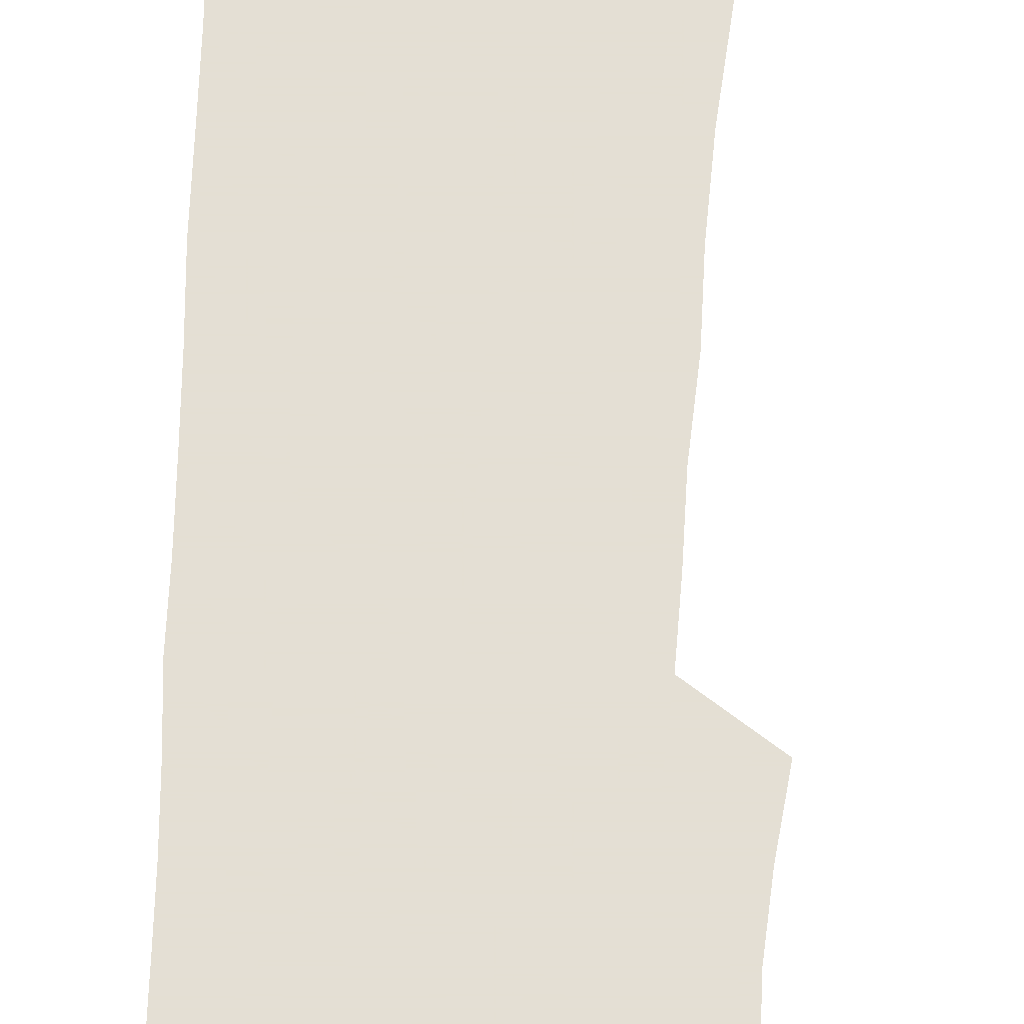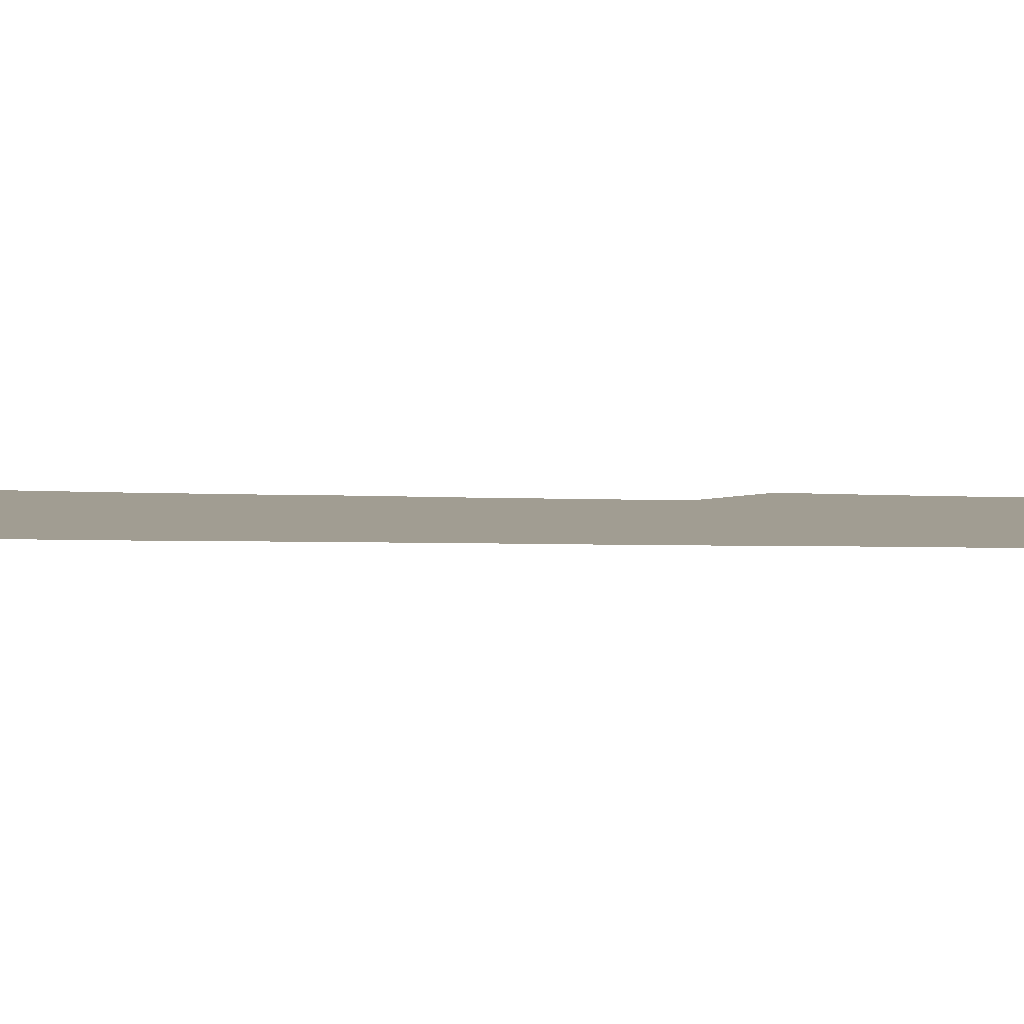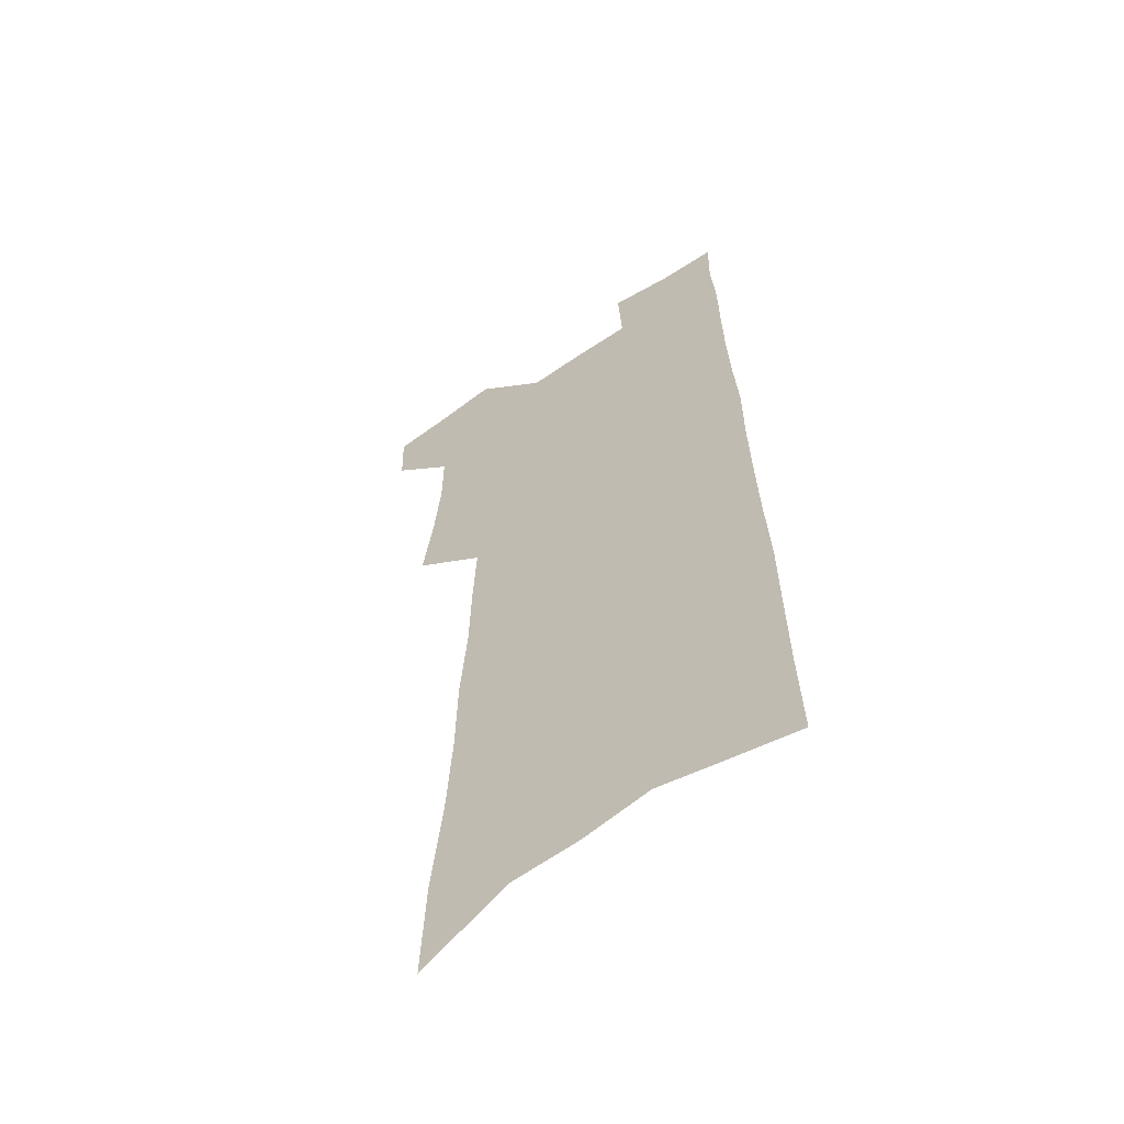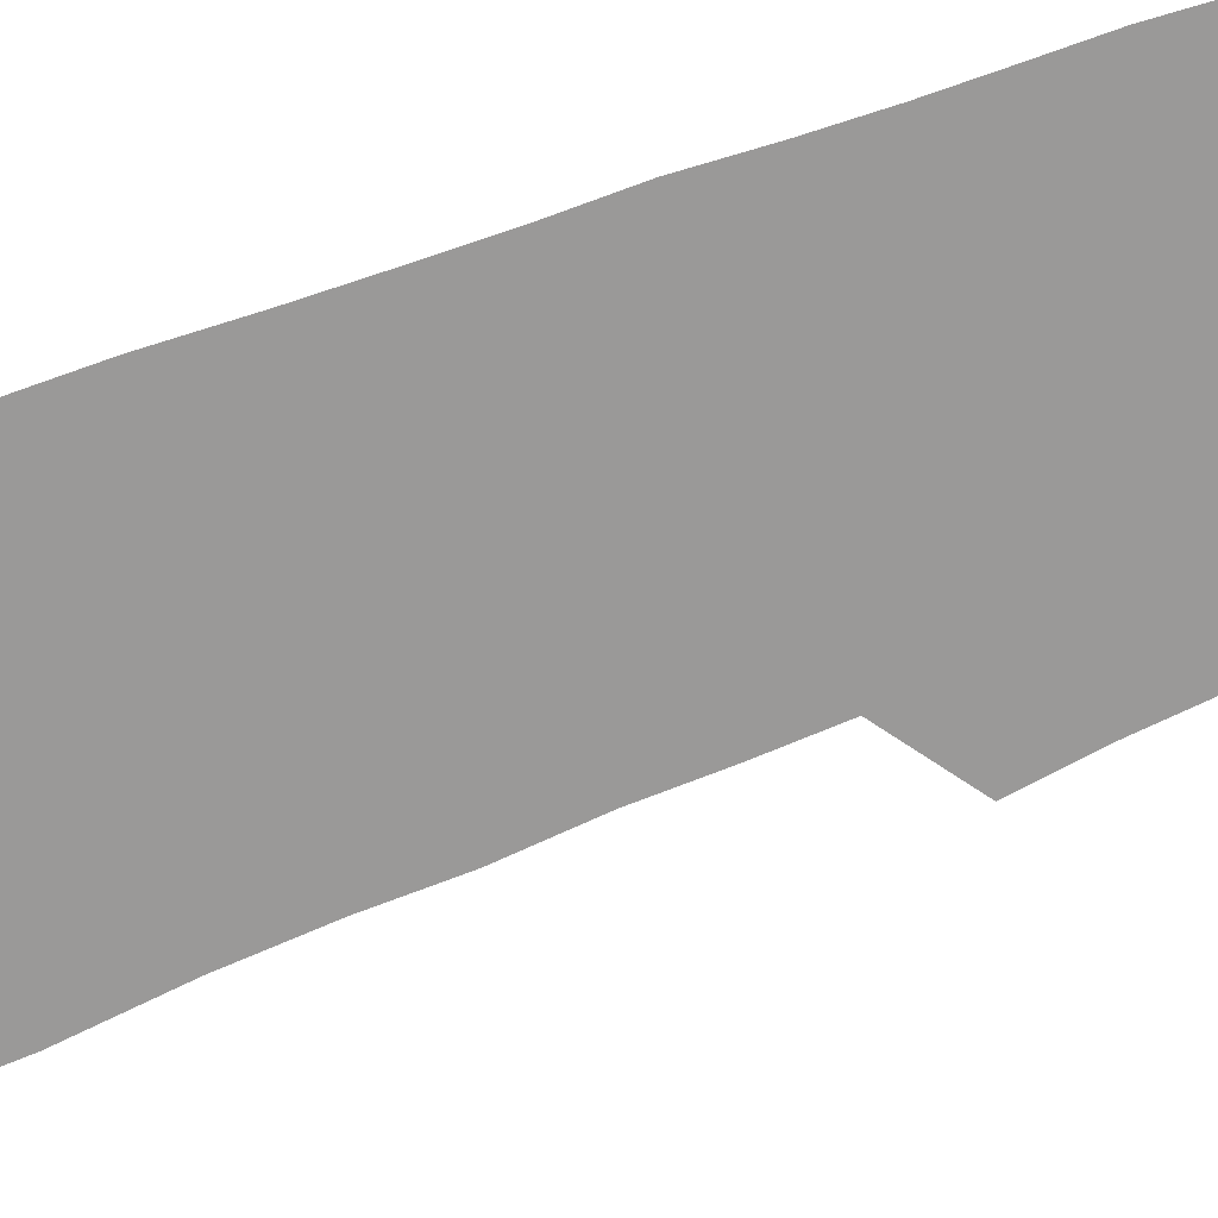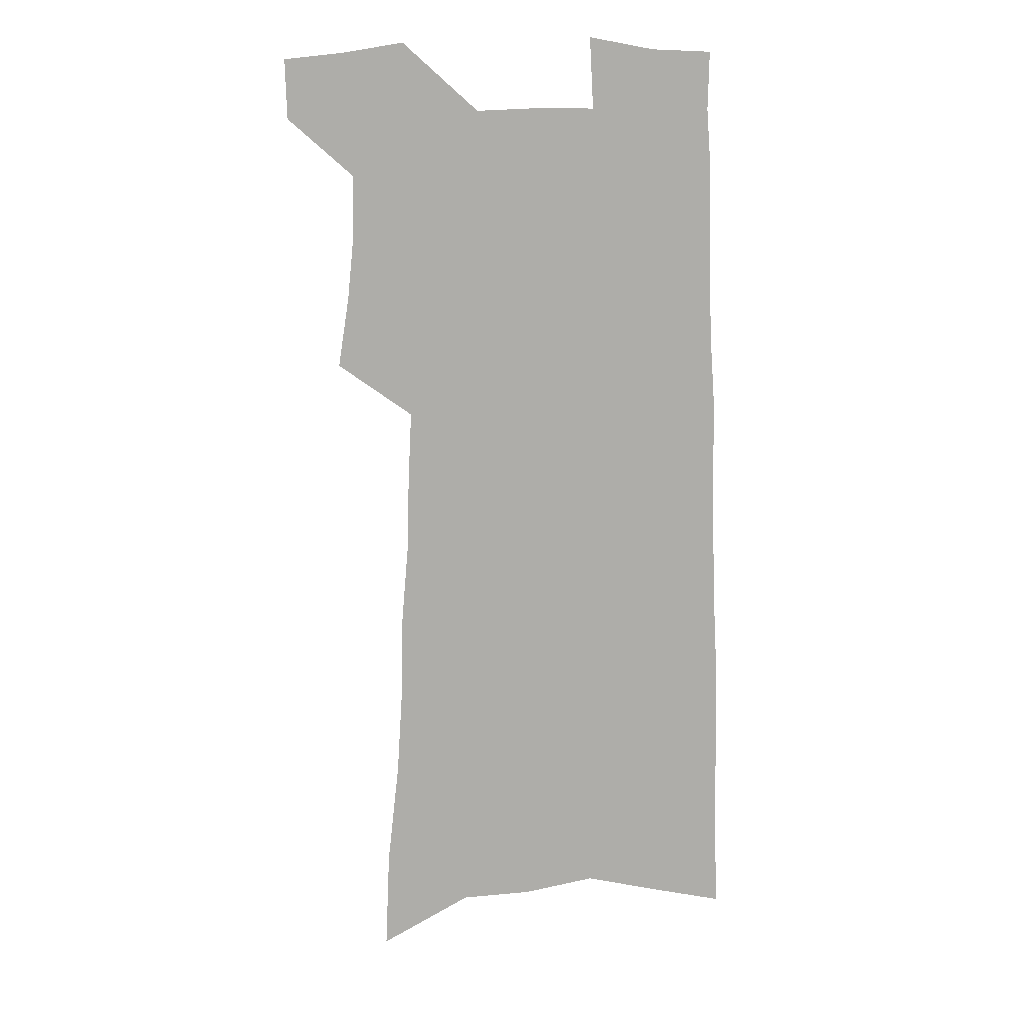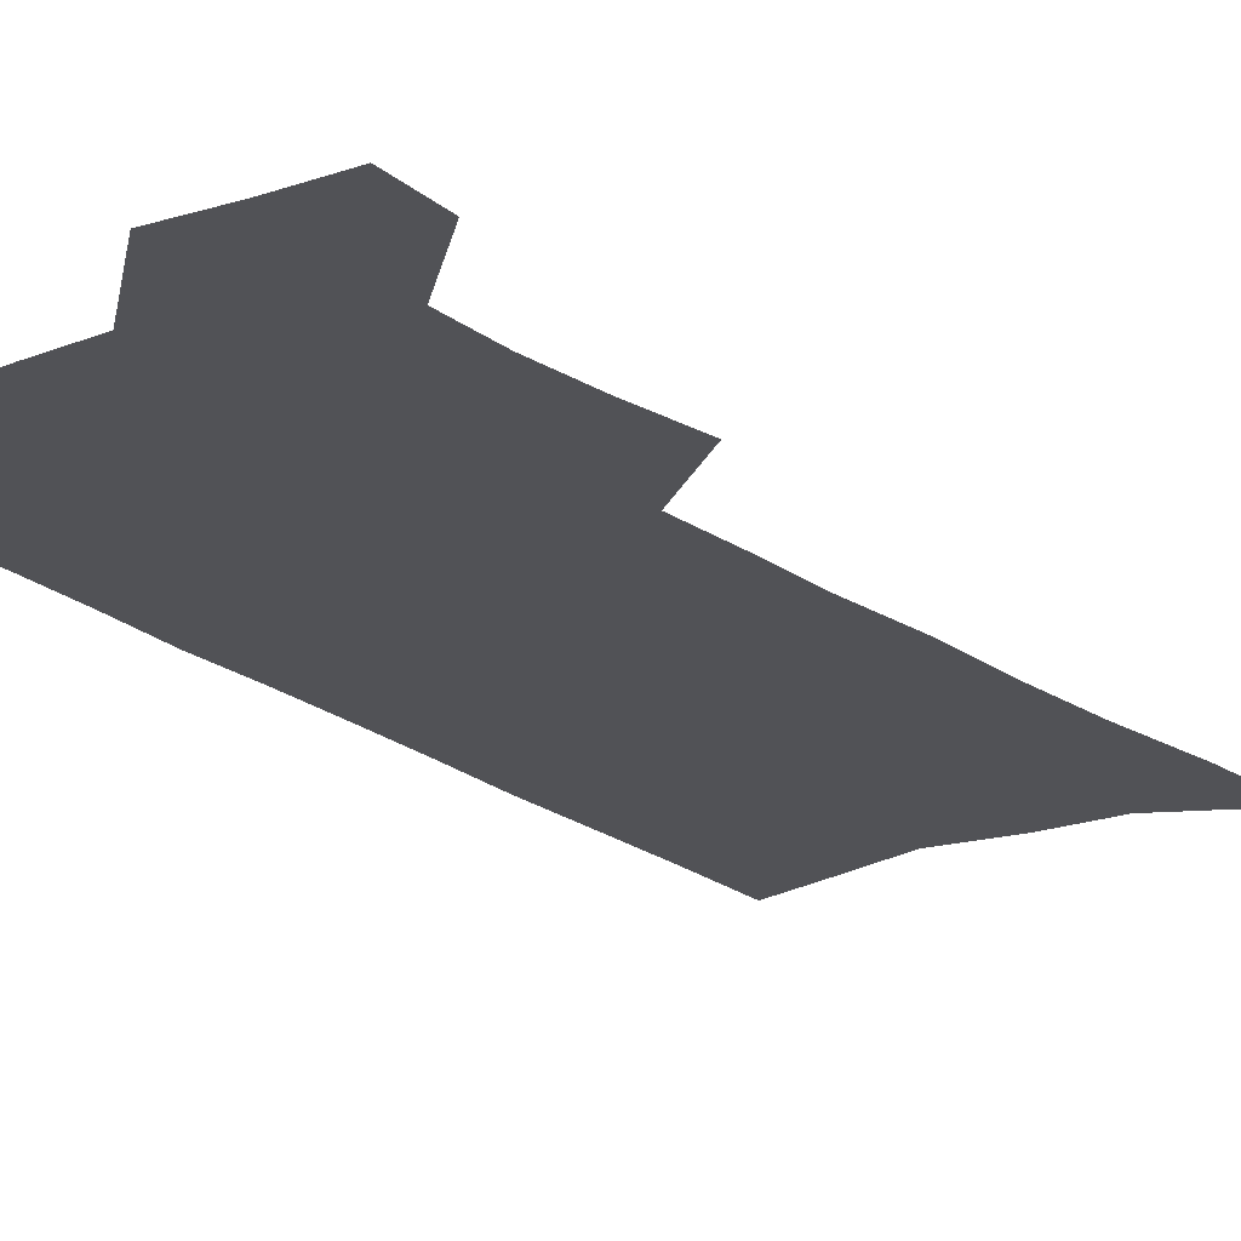
<metadata>
{"format":"obj","ext":"obj","renderer":"f3d","projection":"perspective","resolution":1024,"background":"white","views":[{"elev":66.3,"azim":-177.6,"up":"+Z"},{"elev":4.8,"azim":97.3,"up":"+Z"},{"elev":-58.1,"azim":35.0,"up":"+Y"},{"elev":-69.1,"azim":110.6,"up":"+Z"},{"elev":13.2,"azim":-2.9,"up":"+Y"},{"elev":-21.3,"azim":-142.8,"up":"+Z"}]}
</metadata>
<code>
v 495.7 526.4 0
v 495 551.5 0
v 515.8 419 0
v 520.4 448.8 0
v 523.1 476.5 0
v 523.3 502.2 0
v 524.7 527.5 0
v 520.5 554.3 0
v 532.7 142.1 0
v 534.4 184.4 0
v 539.3 228.8 0
v 541.6 266.8 0
v 542.2 300.3 0
v 545.2 335.7 0
v 545.9 366.6 0
v 547.3 396.7 0
v 549.8 426 0
v 550.8 452.9 0
v 551.9 478.8 0
v 553.8 504.1 0
v 550.8 529.5 0
v 545.6 558.5 0
v 570.4 163.7 0
v 572.6 206.4 0
v 573.4 243.7 0
v 573.7 277.7 0
v 573.1 308.9 0
v 575.3 343.2 0
v 576.6 374.2 0
v 577.5 402.8 0
v 577.6 429.4 0
v 578.7 455.9 0
v 578.5 480.6 0
v 578.6 505.1 0
v 577.5 529.8 0
v 599.9 166 0
v 602.1 215.6 0
v 602.1 250.2 0
v 601.6 282.3 0
v 602.3 316.5 0
v 602.6 347.4 0
v 602.9 377 0
v 603.1 404.5 0
v 603.4 431.5 0
v 603.6 457.1 0
v 603.8 481.8 0
v 603.4 505.7 0
v 602.5 530.8 0
v 629.7 172.3 0
v 629.4 215.1 0
v 629.3 250.1 0
v 628.8 285 0
v 628.8 315.7 0
v 628.4 348.2 0
v 628.3 377.2 0
v 628.2 404.7 0
v 628.2 431.3 0
v 628.1 457 0
v 628 481.8 0
v 627.8 506.1 0
v 627.7 530.7 0
v 626.1 560.7 0
v 659.6 166.1 0
v 657.4 211.4 0
v 658 244.4 0
v 656.3 281.4 0
v 655.4 314.4 0
v 654.9 345.4 0
v 654.2 375.2 0
v 653.7 403.3 0
v 653.5 430.1 0
v 653.1 456.2 0
v 652.7 481.5 0
v 652 506.2 0
v 652.6 529.9 0
v 653.3 555.6 0
v 690.1 160.3 0
v 688.8 200.5 0
v 688.2 236.6 0
v 687.7 271.2 0
v 685.9 305.9 0
v 684.7 338.2 0
v 683.8 368.7 0
v 683.7 397.3 0
v 681.7 426.4 0
v 680.4 453.7 0
v 679.9 479.7 0
v 679.5 505 0
v 677.6 530.3 0
v 678.1 554.6 0
f 6 7 1
f 1 7 2
f 7 8 2
f 16 17 3
f 3 17 4
f 17 18 4
f 4 18 5
f 18 19 5
f 5 19 6
f 19 20 6
f 6 20 7
f 20 21 7
f 7 21 8
f 21 22 8
f 9 23 10
f 23 24 10
f 10 24 11
f 24 25 11
f 11 25 12
f 25 26 12
f 12 26 13
f 26 27 13
f 13 27 14
f 27 28 14
f 14 28 15
f 28 29 15
f 15 29 16
f 29 30 16
f 16 30 17
f 30 31 17
f 17 31 18
f 31 32 18
f 18 32 19
f 32 33 19
f 19 33 20
f 33 34 20
f 20 34 21
f 34 35 21
f 21 35 22
f 23 36 24
f 36 37 24
f 24 37 25
f 37 38 25
f 25 38 26
f 38 39 26
f 26 39 27
f 39 40 27
f 27 40 28
f 40 41 28
f 28 41 29
f 41 42 29
f 29 42 30
f 42 43 30
f 30 43 31
f 43 44 31
f 31 44 32
f 44 45 32
f 32 45 33
f 45 46 33
f 33 46 34
f 46 47 34
f 34 47 35
f 47 48 35
f 36 49 37
f 49 50 37
f 37 50 38
f 50 51 38
f 38 51 39
f 51 52 39
f 39 52 40
f 52 53 40
f 40 53 41
f 53 54 41
f 41 54 42
f 54 55 42
f 42 55 43
f 55 56 43
f 43 56 44
f 56 57 44
f 44 57 45
f 57 58 45
f 45 58 46
f 58 59 46
f 46 59 47
f 59 60 47
f 47 60 48
f 60 61 48
f 49 63 50
f 63 64 50
f 50 64 51
f 64 65 51
f 51 65 52
f 65 66 52
f 52 66 53
f 66 67 53
f 53 67 54
f 67 68 54
f 54 68 55
f 68 69 55
f 55 69 56
f 69 70 56
f 56 70 57
f 70 71 57
f 57 71 58
f 71 72 58
f 58 72 59
f 72 73 59
f 59 73 60
f 73 74 60
f 60 74 61
f 74 75 61
f 61 75 62
f 75 76 62
f 63 77 64
f 77 78 64
f 64 78 65
f 78 79 65
f 65 79 66
f 79 80 66
f 66 80 67
f 80 81 67
f 67 81 68
f 81 82 68
f 68 82 69
f 82 83 69
f 69 83 70
f 83 84 70
f 70 84 71
f 84 85 71
f 71 85 72
f 85 86 72
f 72 86 73
f 86 87 73
f 73 87 74
f 87 88 74
f 74 88 75
f 88 89 75
f 75 89 76
f 89 90 76

</code>
